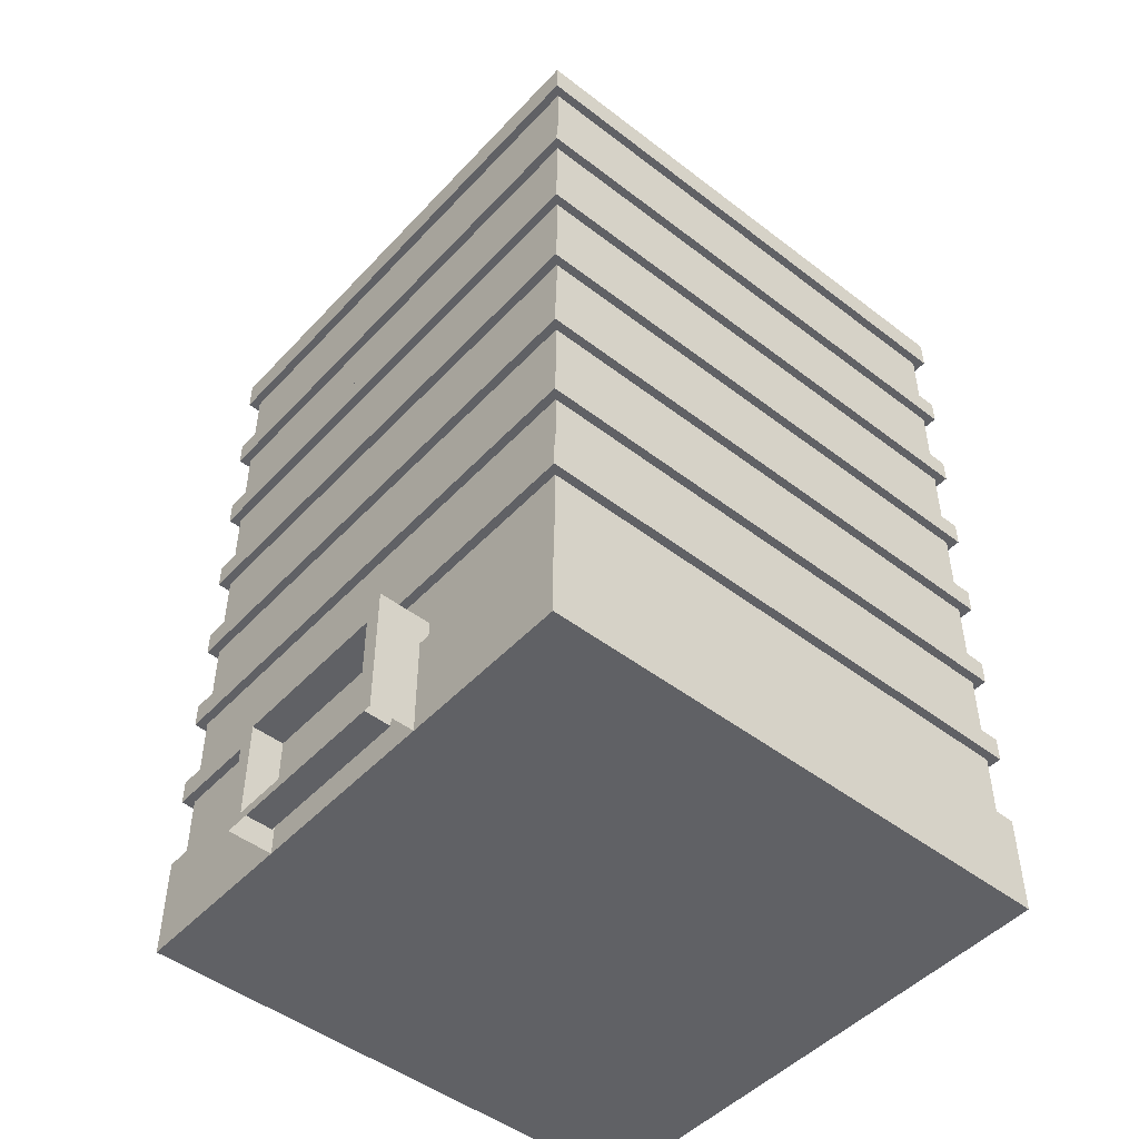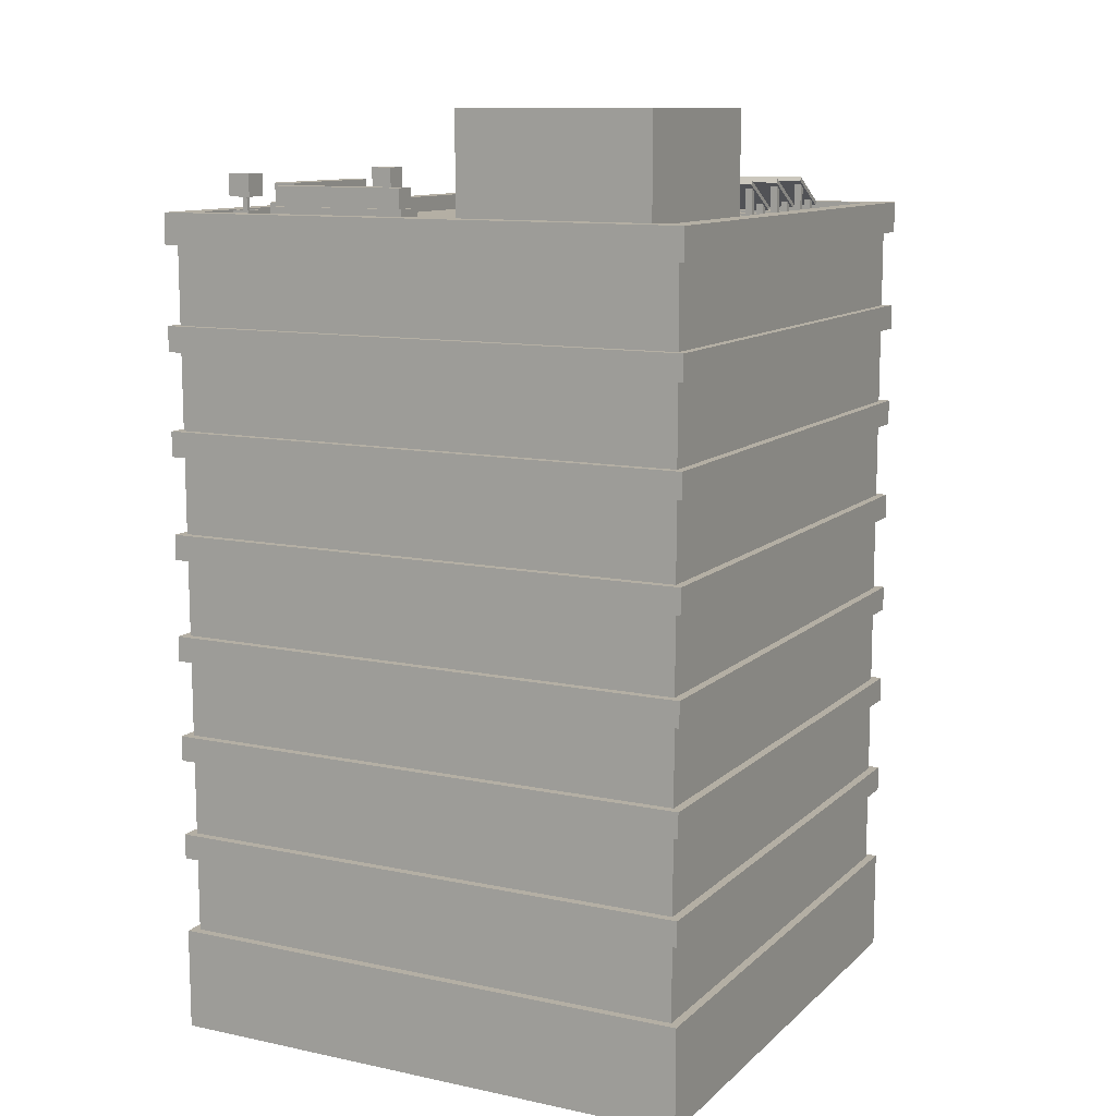
<metadata>
{"format":"obj","ext":"obj","renderer":"f3d","projection":"perspective","resolution":1024,"background":"white","views":[{"elev":-48.3,"azim":49.4,"up":"+Y"},{"elev":11.3,"azim":-152.8,"up":"+Y"}]}
</metadata>
<code>
v -3.276 0 9.804
v 3.276 0 9.804
v -3.276 4.443 9.804
v 3.276 4.443 9.804
v -3.276 4.443 7.993
v 3.276 4.443 7.993
v -3.276 0 7.993
v 3.276 0 7.993
v -2.742 0.3235 9.804
v 2.742 0.3235 9.804
v 2.742 3.69 9.804
v -2.742 3.69 9.804
v -2.742 0.3235 8.724
v 2.742 0.3235 8.724
v 2.742 3.69 8.724
v -2.742 3.69 8.724
v 0.06649 0.3235 8.724
v 0.06649 3.69 8.724
v -0.06654 0.3235 8.724
v -0.06654 3.69 8.724
v -0.4787 1.646 8.724
v -0.2832 1.646 8.724
v -0.2832 2.368 8.724
v -0.4787 2.368 8.724
v 0.2832 1.646 8.724
v 0.2832 2.368 8.724
v 0.4786 1.646 8.724
v 0.4786 2.368 8.724
v -8.783 13.67 8.046
v 8.783 13.67 8.046
v 8.783 13.67 -9.519
v -8.783 13.67 -9.519
v -8.783 6.836 8.046
v 8.783 6.836 8.046
v 8.783 6.836 -9.519
v -8.783 6.836 -9.519
v 8.783 20.51 -9.519
v 8.783 20.51 8.046
v -8.783 20.51 8.046
v -8.783 20.51 -9.519
v -8.783 17.09 8.046
v 8.783 17.09 8.046
v 8.783 17.09 -9.519
v -8.783 17.09 -9.519
v 8.783 23.93 -9.519
v 8.783 23.93 8.046
v -8.783 23.93 8.046
v -8.783 23.93 -9.519
v 8.783 10.25 -9.519
v 8.783 10.25 8.046
v -8.783 10.25 8.046
v -8.783 10.25 -9.519
v -8.783 3.418 8.046
v 8.783 3.418 8.046
v 8.783 3.418 -9.519
v -8.783 3.418 -9.519
v 8.783 5.993 -9.519
v 8.783 5.993 8.046
v -8.783 5.993 8.046
v -8.783 5.993 -9.519
v -8.783 9.411 8.046
v 8.783 9.411 8.046
v 8.783 9.411 -9.519
v -8.783 9.411 -9.519
v 8.783 12.83 -9.519
v 8.783 12.83 8.046
v -8.783 12.83 8.046
v -8.783 12.83 -9.519
v -8.783 16.25 8.046
v 8.783 16.25 8.046
v 8.783 16.25 -9.519
v -8.783 16.25 -9.519
v 8.783 19.67 -9.519
v 8.783 19.67 8.046
v -8.783 19.67 8.046
v -8.783 19.67 -9.519
v -8.783 23.08 8.046
v 8.783 23.08 8.046
v 8.783 23.08 -9.519
v -8.783 23.08 -9.519
v 8.783 26.5 -9.519
v 8.783 26.5 8.046
v -8.783 26.5 8.046
v -8.783 26.5 -9.519
v -8.289 26.99 7.553
v 8.289 26.99 7.553
v 8.289 26.99 -9.026
v -8.289 26.99 -9.026
v 9.068 26.5 -9.804
v 9.068 26.5 8.331
v 9.068 27.54 -9.804
v 9.068 27.54 8.331
v -9.068 26.5 8.331
v -9.068 27.54 8.331
v -9.068 26.5 -9.804
v -9.068 27.54 -9.804
v 8.289 27.54 7.553
v -8.289 27.54 7.553
v 8.289 27.54 -9.026
v -8.289 27.54 -9.026
v -9.068 0 -9.804
v 9.068 0 -9.804
v 9.068 0 8.331
v -9.068 0 8.331
v 9.068 3.418 8.331
v -9.068 3.418 8.331
v 9.068 3.418 -9.804
v -9.068 3.418 -9.804
v -9.068 9.411 8.331
v 9.068 9.411 8.331
v 9.068 10.25 8.331
v -9.068 10.25 8.331
v 9.068 9.411 -9.804
v 9.068 10.25 -9.804
v -9.068 10.25 -9.804
v -9.068 9.411 -9.804
v 9.068 23.08 8.331
v 9.068 23.08 -9.804
v 9.068 23.93 -9.804
v 9.068 23.93 8.331
v -9.068 23.08 8.331
v -9.068 23.93 8.331
v -9.068 23.08 -9.804
v -9.068 23.93 -9.804
v -9.068 16.25 8.331
v 9.068 16.25 8.331
v 9.068 17.09 8.331
v -9.068 17.09 8.331
v 9.068 16.25 -9.804
v 9.068 17.09 -9.804
v -9.068 17.09 -9.804
v -9.068 16.25 -9.804
v 9.068 5.993 -9.804
v 9.068 5.993 8.331
v 9.068 6.836 -9.804
v 9.068 6.836 8.331
v -9.068 5.993 8.331
v -9.068 6.836 8.331
v -9.068 5.993 -9.804
v -9.068 6.836 -9.804
v 9.068 12.83 -9.804
v 9.068 12.83 8.331
v 9.068 13.67 -9.804
v 9.068 13.67 8.331
v -9.068 12.83 8.331
v -9.068 13.67 8.331
v -9.068 12.83 -9.804
v -9.068 13.67 -9.804
v 9.068 19.67 -9.804
v 9.068 19.67 8.331
v 9.068 20.51 -9.804
v 9.068 20.51 8.331
v -9.068 19.67 8.331
v -9.068 20.51 8.331
v -9.068 19.67 -9.804
v -9.068 20.51 -9.804
v -7.275 26.99 -1.517
v -0.6598 26.99 -1.517
v -7.275 30.8 -1.517
v -0.6598 30.8 -1.517
v -7.275 30.8 -8.132
v -0.6598 30.8 -8.132
v -7.275 26.99 -8.132
v -0.6598 26.99 -8.132
v -6.642 30.8 -2.15
v -1.293 30.8 -2.15
v -1.293 30.8 -7.499
v -6.642 30.8 -7.499
v -6.642 30.39 -2.15
v -1.293 30.39 -2.15
v -1.293 30.39 -7.499
v -6.642 30.39 -7.499
v -0.6598 26.99 -5.275
v -0.6598 29.73 -5.275
v -0.6598 29.71 -7.001
v -0.6598 26.99 -7.001
v -1.006 29.71 -7.001
v -1.006 26.99 -7.001
v -1.006 29.73 -5.275
v -1.006 26.99 -5.275
v -1.006 28.59 -6.838
v -1.006 28.12 -6.838
v -1.006 28.6 -6.654
v -1.006 28.12 -6.654
v -6.779 26.99 1.47
v -2.79 26.99 1.47
v -6.779 27.31 1.47
v -2.79 27.31 1.47
v -6.779 27.31 0.47
v -2.79 27.31 0.47
v -6.779 26.99 0.47
v -2.79 26.99 0.47
v -2.904 28.38 0.4221
v -2.904 27.66 1.541
v -2.676 28.38 0.4221
v -2.676 27.66 1.541
v -2.676 26.99 0.4221
v -2.676 26.99 1.541
v -2.904 26.99 0.4221
v -2.904 26.99 1.541
v -2.676 28.2 0.6144
v -2.676 27.8 1.349
v -2.676 27.16 1.349
v -2.676 27.16 0.6144
v -2.904 27.16 0.6144
v -2.904 27.16 1.349
v -2.904 27.8 1.349
v -2.904 28.2 0.6144
v -6.893 28.38 0.4221
v -6.893 27.66 1.541
v -6.665 28.38 0.4221
v -6.665 27.66 1.541
v -6.665 26.99 0.4221
v -6.665 26.99 1.541
v -6.893 26.99 0.4221
v -6.893 26.99 1.541
v -6.665 28.2 0.6144
v -6.665 27.8 1.349
v -6.665 27.16 1.349
v -6.665 27.16 0.6144
v -6.893 27.16 0.6144
v -6.893 27.16 1.349
v -6.893 27.8 1.349
v -6.893 28.2 0.6144
v -6.951 27.48 1.729
v -2.618 27.48 1.729
v -6.951 27.61 1.801
v -2.618 27.61 1.801
v -6.951 28.48 0.2833
v -2.618 28.48 0.2833
v -6.951 28.36 0.2113
v -2.618 28.36 0.2113
v -6.779 26.99 3.673
v -2.79 26.99 3.673
v -6.779 27.31 3.673
v -2.79 27.31 3.673
v -6.779 27.31 2.673
v -2.79 27.31 2.673
v -6.779 26.99 2.673
v -2.79 26.99 2.673
v -2.904 28.38 2.625
v -2.904 27.66 3.745
v -2.676 28.38 2.625
v -2.676 27.66 3.745
v -2.676 26.99 2.625
v -2.676 26.99 3.745
v -2.904 26.99 2.625
v -2.904 26.99 3.745
v -2.676 28.2 2.818
v -2.676 27.8 3.552
v -2.676 27.16 3.552
v -2.676 27.16 2.818
v -2.904 27.16 2.818
v -2.904 27.16 3.552
v -2.904 27.8 3.552
v -2.904 28.2 2.818
v -6.893 28.38 2.625
v -6.893 27.66 3.745
v -6.665 28.38 2.625
v -6.665 27.66 3.745
v -6.665 26.99 2.625
v -6.665 26.99 3.745
v -6.893 26.99 2.625
v -6.893 26.99 3.745
v -6.665 28.2 2.818
v -6.665 27.8 3.552
v -6.665 27.16 3.552
v -6.665 27.16 2.818
v -6.893 27.16 2.818
v -6.893 27.16 3.552
v -6.893 27.8 3.552
v -6.893 28.2 2.818
v -6.951 27.48 3.932
v -2.618 27.48 3.932
v -6.951 27.61 4.004
v -2.618 27.61 4.004
v -6.951 28.48 2.486
v -2.618 28.48 2.486
v -6.951 28.36 2.414
v -2.618 28.36 2.414
v -6.779 26.99 5.833
v -2.79 26.99 5.833
v -6.779 27.31 5.833
v -2.79 27.31 5.833
v -6.779 27.31 4.833
v -2.79 27.31 4.833
v -6.779 26.99 4.833
v -2.79 26.99 4.833
v -2.904 28.38 4.785
v -2.904 27.66 5.904
v -2.676 28.38 4.785
v -2.676 27.66 5.904
v -2.676 26.99 4.785
v -2.676 26.99 5.904
v -2.904 26.99 4.785
v -2.904 26.99 5.904
v -2.676 28.2 4.977
v -2.676 27.8 5.712
v -2.676 27.16 5.712
v -2.676 27.16 4.977
v -2.904 27.16 4.977
v -2.904 27.16 5.712
v -2.904 27.8 5.712
v -2.904 28.2 4.977
v -6.893 28.38 4.785
v -6.893 27.66 5.904
v -6.665 28.38 4.785
v -6.665 27.66 5.904
v -6.665 26.99 4.785
v -6.665 26.99 5.904
v -6.893 26.99 4.785
v -6.893 26.99 5.904
v -6.665 28.2 4.977
v -6.665 27.8 5.712
v -6.665 27.16 5.712
v -6.665 27.16 4.977
v -6.893 27.16 4.977
v -6.893 27.16 5.712
v -6.893 27.8 5.712
v -6.893 28.2 4.977
v -6.951 27.48 6.092
v -2.618 27.48 6.092
v -6.951 27.61 6.164
v -2.618 27.61 6.164
v -6.951 28.48 4.646
v -2.618 28.48 4.646
v -6.951 28.36 4.574
v -2.618 28.36 4.574
v -0.4545 27.99 -1.672
v 0.5455 27.99 -1.672
v -0.4545 27.99 -1.875
v 0.5455 27.99 -1.875
v -0.4545 26.99 -1.875
v 0.5455 26.99 -1.875
v -0.4545 26.99 -1.672
v 0.5455 26.99 -1.672
v -0.2827 27.82 -1.875
v 0.3736 27.82 -1.875
v 0.3736 27.16 -1.875
v -0.2827 27.16 -1.875
v -0.2827 27.16 -1.672
v 0.3736 27.16 -1.672
v 0.3736 27.82 -1.672
v -0.2827 27.82 -1.672
v -0.4545 27.99 -4.396
v 0.5455 27.99 -4.396
v -0.4545 27.99 -4.599
v 0.5455 27.99 -4.599
v -0.4545 26.99 -4.599
v 0.5455 26.99 -4.599
v -0.4545 26.99 -4.396
v 0.5455 26.99 -4.396
v -0.2827 27.82 -4.599
v 0.3736 27.82 -4.599
v 0.3736 27.16 -4.599
v -0.2827 27.16 -4.599
v -0.2827 27.16 -4.396
v 0.3736 27.16 -4.396
v 0.3736 27.82 -4.396
v -0.2827 27.82 -4.396
v 0.3976 27.35 -1.742
v 0.3976 27.35 -4.525
v 0.3976 27.53 -1.742
v 0.3976 27.53 -4.525
v -0.3303 27.53 -1.742
v -0.3303 27.53 -4.525
v -0.3303 27.35 -1.742
v -0.3303 27.35 -4.525
v -0.3022 27.77 -1.742
v -0.3022 27.77 -4.525
v -0.3022 28.34 -1.742
v -0.3022 28.34 -4.525
v -0.4605 28.34 -1.742
v -0.4605 28.34 -4.525
v -0.4605 27.77 -1.742
v -0.4605 27.77 -4.525
v 6.879 26.99 -7.66
v 7.479 26.99 -7.66
v 6.879 27.59 -7.66
v 7.479 27.59 -7.66
v 6.879 27.59 -8.259
v 7.479 27.59 -8.259
v 6.879 26.99 -8.259
v 7.479 26.99 -8.259
v 6.968 27.59 -7.749
v 7.39 27.59 -7.749
v 7.39 27.59 -8.17
v 6.968 27.59 -8.17
v 6.968 27.52 -7.749
v 7.39 27.52 -7.749
v 7.39 27.52 -8.17
v 6.968 27.52 -8.17
v 7.098 27.52 -7.879
v 7.259 27.52 -7.879
v 7.259 27.52 -8.04
v 7.098 27.52 -8.04
v 7.098 28.02 -7.879
v 7.259 28.02 -7.879
v 7.259 28.02 -8.04
v 7.098 28.02 -8.04
v 6.797 28.02 -7.577
v 7.561 28.02 -7.577
v 7.561 28.02 -8.341
v 6.797 28.02 -8.341
v 6.797 28.74 -7.577
v 7.561 28.74 -7.577
v 7.561 28.74 -8.341
v 6.797 28.74 -8.341
v 1.067 26.99 -7.51
v 5.834 26.99 -7.51
v 1.067 27.74 -7.51
v 5.834 27.74 -7.51
v 1.067 27.74 -8.51
v 5.834 27.74 -8.51
v 1.067 26.99 -8.51
v 5.834 26.99 -8.51
v 1.207 27.74 -7.638
v 5.694 27.74 -7.638
v 5.694 27.74 -8.382
v 1.207 27.74 -8.382
v 1.207 28.38 -7.638
v 5.694 28.38 -7.638
v 5.694 28.38 -8.382
v 1.207 28.38 -8.382
v 6.879 26.99 1.006
v 7.479 26.99 1.006
v 6.879 27.59 1.006
v 7.479 27.59 1.006
v 6.879 27.59 0.4059
v 7.479 27.59 0.4059
v 6.879 26.99 0.4059
v 7.479 26.99 0.4059
v 6.968 27.59 0.9165
v 7.39 27.59 0.9165
v 7.39 27.59 0.4949
v 6.968 27.59 0.4949
v 6.968 27.52 0.9165
v 7.39 27.52 0.9165
v 7.39 27.52 0.4949
v 6.968 27.52 0.4949
v 7.098 27.52 0.7862
v 7.259 27.52 0.7862
v 7.259 27.52 0.6252
v 7.098 27.52 0.6252
v 7.098 28.02 0.7862
v 7.259 28.02 0.7862
v 7.259 28.02 0.6252
v 7.098 28.02 0.6252
v 6.797 28.02 1.088
v 7.561 28.02 1.088
v 7.561 28.02 0.3237
v 6.797 28.02 0.3237
v 6.797 28.74 1.088
v 7.561 28.74 1.088
v 7.561 28.74 0.3237
v 6.797 28.74 0.3237
v 6.693 26.99 -5.88
v 6.693 26.99 -1.113
v 6.693 27.74 -5.88
v 6.693 27.74 -1.113
v 7.693 27.74 -5.88
v 7.693 27.74 -1.113
v 7.693 26.99 -5.88
v 7.693 26.99 -1.113
v 6.821 27.74 -5.74
v 6.821 27.74 -1.253
v 7.565 27.74 -1.253
v 7.565 27.74 -5.74
v 6.821 28.38 -5.74
v 6.821 28.38 -1.253
v 7.565 28.38 -1.253
v 7.565 28.38 -5.74
v 2.013 27.99 -7.375
v 2.013 27.99 -6.375
v 2.216 27.99 -7.375
v 2.216 27.99 -6.375
v 2.216 26.99 -7.375
v 2.216 26.99 -6.375
v 2.013 26.99 -7.375
v 2.013 26.99 -6.375
v 2.216 27.82 -7.204
v 2.216 27.82 -6.547
v 2.216 27.16 -6.547
v 2.216 27.16 -7.204
v 2.013 27.16 -7.204
v 2.013 27.16 -6.547
v 2.013 27.82 -6.547
v 2.013 27.82 -7.204
v 4.737 27.99 -7.375
v 4.737 27.99 -6.375
v 4.94 27.99 -7.375
v 4.94 27.99 -6.375
v 4.94 26.99 -7.375
v 4.94 26.99 -6.375
v 4.737 26.99 -7.375
v 4.737 26.99 -6.375
v 4.94 27.82 -7.204
v 4.94 27.82 -6.547
v 4.94 27.16 -6.547
v 4.94 27.16 -7.204
v 4.737 27.16 -7.204
v 4.737 27.16 -6.547
v 4.737 27.82 -6.547
v 4.737 27.82 -7.204
v 2.083 27.35 -6.523
v 4.866 27.35 -6.523
v 2.083 27.53 -6.523
v 4.866 27.53 -6.523
v 2.083 27.53 -7.251
v 4.866 27.53 -7.251
v 2.083 27.35 -7.251
v 4.866 27.35 -7.251
v 2.083 27.77 -7.223
v 4.866 27.77 -7.223
v 2.083 28.34 -7.223
v 4.866 28.34 -7.223
v 2.083 28.34 -7.381
v 4.866 28.34 -7.381
v 2.083 27.77 -7.381
v 4.866 27.77 -7.381
f 17 18 20 19
f 3 4 6 5
f 2 8 6 4
f 7 1 3 5
f 1 2 10 9
f 2 4 11 10
f 4 3 12 11
f 3 1 9 12
f 9 10 14 17 19 13
f 10 11 15 14
f 11 12 16 20 18 15
f 12 9 13 16
f 21 22 23 24
f 26 25 27 28
f 13 19 22 21
f 19 20 23 22
f 20 16 24 23
f 16 13 21 24
f 18 17 25 26
f 17 14 27 25
f 14 15 28 27
f 15 18 26 28
f 41 42 74 75
f 85 86 87 88
f 76 73 43 44
f 101 102 103 104
f 42 43 73 74
f 44 41 75 76
f 109 110 111 112
f 110 113 114 111
f 115 114 113 116
f 116 109 112 115
f 53 54 58 59
f 54 55 57 58
f 60 57 55 56
f 56 53 59 60
f 117 118 119 120
f 121 117 120 122
f 123 121 122 124
f 124 119 118 123
f 125 126 127 128
f 126 129 130 127
f 131 130 129 132
f 132 125 128 131
f 46 45 81 82
f 47 46 82 83
f 48 47 83 84
f 84 81 45 48
f 50 49 65 66
f 51 50 66 67
f 52 51 67 68
f 68 65 49 52
f 104 103 105 106
f 103 102 107 105
f 108 107 102 101
f 101 104 106 108
f 134 133 135 136
f 137 134 136 138
f 139 137 138 140
f 140 135 133 139
f 33 34 62 61
f 34 35 63 62
f 64 63 35 36
f 36 33 61 64
f 142 141 143 144
f 145 142 144 146
f 147 145 146 148
f 148 143 141 147
f 29 30 70 69
f 30 31 71 70
f 72 71 31 32
f 32 29 69 72
f 150 149 151 152
f 153 150 152 154
f 155 153 154 156
f 156 151 149 155
f 39 38 78 77
f 38 37 79 78
f 80 79 37 40
f 40 39 77 80
f 90 89 91 92
f 93 90 92 94
f 95 93 94 96
f 96 91 89 95
f 94 92 97 98
f 92 91 99 97
f 91 96 100 99
f 96 94 98 100
f 98 97 86 85
f 97 99 87 86
f 99 100 88 87
f 100 98 85 88
f 82 81 89 90
f 83 82 90 93
f 84 83 93 95
f 81 84 95 89
f 54 53 106 105
f 55 54 105 107
f 56 55 107 108
f 53 56 108 106
f 61 62 110 109
f 50 51 112 111
f 62 63 113 110
f 49 50 111 114
f 52 49 114 115
f 63 64 116 113
f 64 61 109 116
f 51 52 115 112
f 78 79 118 117
f 45 46 120 119
f 77 78 117 121
f 46 47 122 120
f 80 77 121 123
f 47 48 124 122
f 48 45 119 124
f 79 80 123 118
f 69 70 126 125
f 42 41 128 127
f 70 71 129 126
f 43 42 127 130
f 44 43 130 131
f 71 72 132 129
f 72 69 125 132
f 41 44 131 128
f 58 57 133 134
f 35 34 136 135
f 59 58 134 137
f 34 33 138 136
f 60 59 137 139
f 33 36 140 138
f 36 35 135 140
f 57 60 139 133
f 66 65 141 142
f 31 30 144 143
f 67 66 142 145
f 30 29 146 144
f 68 67 145 147
f 29 32 148 146
f 32 31 143 148
f 65 68 147 141
f 74 73 149 150
f 37 38 152 151
f 75 74 150 153
f 38 39 154 152
f 76 75 153 155
f 39 40 156 154
f 40 37 151 156
f 73 76 155 149
f 157 158 160 159
f 169 170 171 172
f 161 162 164 163
f 158 173 174 160
f 163 157 159 161
f 159 160 166 165
f 160 162 167 166
f 162 161 168 167
f 161 159 165 168
f 165 166 170 169
f 166 167 171 170
f 167 168 172 171
f 168 165 169 172
f 160 174 175 162
f 162 175 176 164
f 182 181 183 184
f 176 175 177 178
f 175 174 179 177
f 174 173 180 179
f 178 177 181 182
f 177 179 183 181
f 179 180 184 183
f 180 178 182 184
f 185 186 188 187
f 187 188 190 189
f 189 190 192 191
f 186 192 190 188
f 191 185 187 189
f 194 200 198 196
f 199 193 195 197
f 196 198 203 202
f 198 197 204 203
f 197 195 201 204
f 199 200 206 205
f 200 194 207 206
f 193 199 205 208
f 203 204 205 206
f 204 201 208 205
f 203 206 207 202
f 210 216 214 212
f 215 209 211 213
f 212 214 219 218
f 214 213 220 219
f 213 211 217 220
f 215 216 222 221
f 216 210 223 222
f 209 215 221 224
f 219 220 221 222
f 220 217 224 221
f 219 222 223 218
f 225 226 228 227
f 227 228 230 229
f 229 230 232 231
f 231 232 226 225
f 226 232 230 228
f 231 225 227 229
f 233 234 236 235
f 235 236 238 237
f 237 238 240 239
f 234 240 238 236
f 239 233 235 237
f 242 248 246 244
f 247 241 243 245
f 244 246 251 250
f 246 245 252 251
f 245 243 249 252
f 247 248 254 253
f 248 242 255 254
f 241 247 253 256
f 251 252 253 254
f 252 249 256 253
f 251 254 255 250
f 258 264 262 260
f 263 257 259 261
f 260 262 267 266
f 262 261 268 267
f 261 259 265 268
f 263 264 270 269
f 264 258 271 270
f 257 263 269 272
f 267 268 269 270
f 268 265 272 269
f 267 270 271 266
f 273 274 276 275
f 275 276 278 277
f 277 278 280 279
f 279 280 274 273
f 274 280 278 276
f 279 273 275 277
f 281 282 284 283
f 283 284 286 285
f 285 286 288 287
f 282 288 286 284
f 287 281 283 285
f 290 296 294 292
f 295 289 291 293
f 292 294 299 298
f 294 293 300 299
f 293 291 297 300
f 295 296 302 301
f 296 290 303 302
f 289 295 301 304
f 299 300 301 302
f 300 297 304 301
f 299 302 303 298
f 306 312 310 308
f 311 305 307 309
f 308 310 315 314
f 310 309 316 315
f 309 307 313 316
f 311 312 318 317
f 312 306 319 318
f 305 311 317 320
f 315 316 317 318
f 316 313 320 317
f 315 318 319 314
f 321 322 324 323
f 323 324 326 325
f 325 326 328 327
f 327 328 322 321
f 322 328 326 324
f 327 321 323 325
f 329 330 332 331
f 333 334 336 335
f 330 336 334 332
f 335 329 331 333
f 331 332 338 337
f 332 334 339 338
f 334 333 340 339
f 333 331 337 340
f 335 336 342 341
f 336 330 343 342
f 330 329 344 343
f 329 335 341 344
f 339 340 341 342
f 340 337 344 341
f 339 342 343 338
f 338 343 344 337
f 345 346 348 347
f 349 350 352 351
f 346 352 350 348
f 351 345 347 349
f 347 348 354 353
f 348 350 355 354
f 350 349 356 355
f 349 347 353 356
f 351 352 358 357
f 352 346 359 358
f 346 345 360 359
f 345 351 357 360
f 355 356 357 358
f 356 353 360 357
f 355 358 359 354
f 354 359 360 353
f 361 362 364 363
f 363 364 366 365
f 365 366 368 367
f 367 368 362 361
f 362 368 366 364
f 367 361 363 365
f 369 370 372 371
f 371 372 374 373
f 373 374 376 375
f 375 376 370 369
f 370 376 374 372
f 375 369 371 373
f 377 378 380 379
f 405 406 407 408
f 381 382 384 383
f 383 384 378 377
f 378 384 382 380
f 383 377 379 381
f 379 380 386 385
f 380 382 387 386
f 382 381 388 387
f 381 379 385 388
f 385 386 390 389
f 386 387 391 390
f 387 388 392 391
f 388 385 389 392
f 389 390 394 393
f 390 391 395 394
f 391 392 396 395
f 392 389 393 396
f 393 394 398 397
f 394 395 399 398
f 395 396 400 399
f 396 393 397 400
f 397 398 402 401
f 398 399 403 402
f 399 400 404 403
f 400 397 401 404
f 401 402 406 405
f 402 403 407 406
f 403 404 408 407
f 404 401 405 408
f 409 410 412 411
f 421 422 423 424
f 413 414 416 415
f 415 416 410 409
f 410 416 414 412
f 415 409 411 413
f 411 412 418 417
f 412 414 419 418
f 414 413 420 419
f 413 411 417 420
f 417 418 422 421
f 418 419 423 422
f 419 420 424 423
f 420 417 421 424
f 425 426 428 427
f 453 454 455 456
f 429 430 432 431
f 431 432 426 425
f 426 432 430 428
f 431 425 427 429
f 427 428 434 433
f 428 430 435 434
f 430 429 436 435
f 429 427 433 436
f 433 434 438 437
f 434 435 439 438
f 435 436 440 439
f 436 433 437 440
f 437 438 442 441
f 438 439 443 442
f 439 440 444 443
f 440 437 441 444
f 441 442 446 445
f 442 443 447 446
f 443 444 448 447
f 444 441 445 448
f 445 446 450 449
f 446 447 451 450
f 447 448 452 451
f 448 445 449 452
f 449 450 454 453
f 450 451 455 454
f 451 452 456 455
f 452 449 453 456
f 457 458 460 459
f 469 470 471 472
f 461 462 464 463
f 463 464 458 457
f 458 464 462 460
f 463 457 459 461
f 459 460 466 465
f 460 462 467 466
f 462 461 468 467
f 461 459 465 468
f 465 466 470 469
f 466 467 471 470
f 467 468 472 471
f 468 465 469 472
f 473 474 476 475
f 477 478 480 479
f 474 480 478 476
f 479 473 475 477
f 475 476 482 481
f 476 478 483 482
f 478 477 484 483
f 477 475 481 484
f 479 480 486 485
f 480 474 487 486
f 474 473 488 487
f 473 479 485 488
f 483 484 485 486
f 484 481 488 485
f 483 486 487 482
f 482 487 488 481
f 489 490 492 491
f 493 494 496 495
f 490 496 494 492
f 495 489 491 493
f 491 492 498 497
f 492 494 499 498
f 494 493 500 499
f 493 491 497 500
f 495 496 502 501
f 496 490 503 502
f 490 489 504 503
f 489 495 501 504
f 499 500 501 502
f 500 497 504 501
f 499 502 503 498
f 498 503 504 497
f 505 506 508 507
f 507 508 510 509
f 509 510 512 511
f 511 512 506 505
f 506 512 510 508
f 511 505 507 509
f 513 514 516 515
f 515 516 518 517
f 517 518 520 519
f 519 520 514 513
f 514 520 518 516
f 519 513 515 517

</code>
